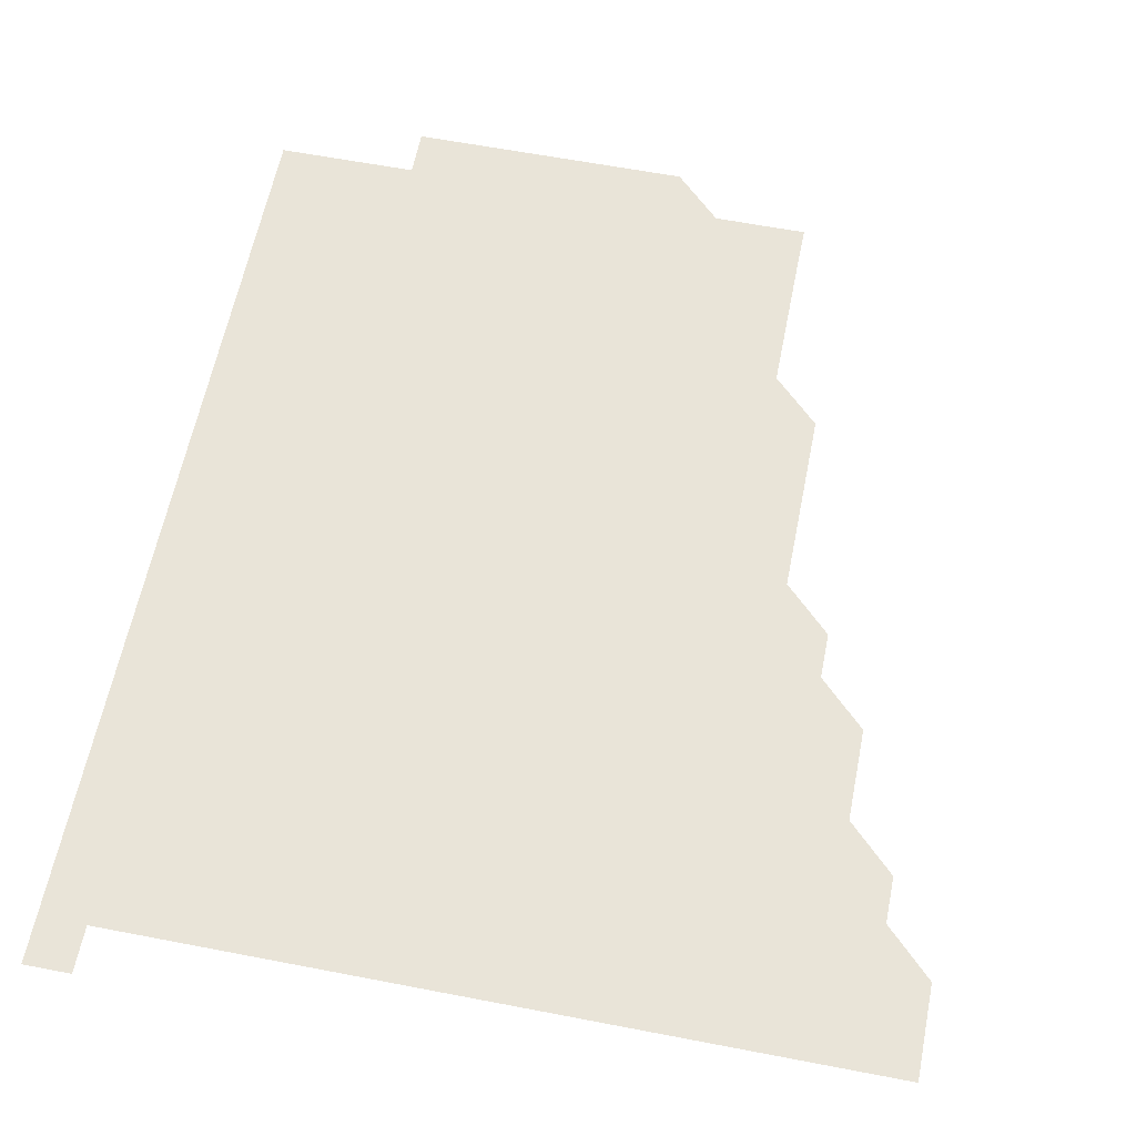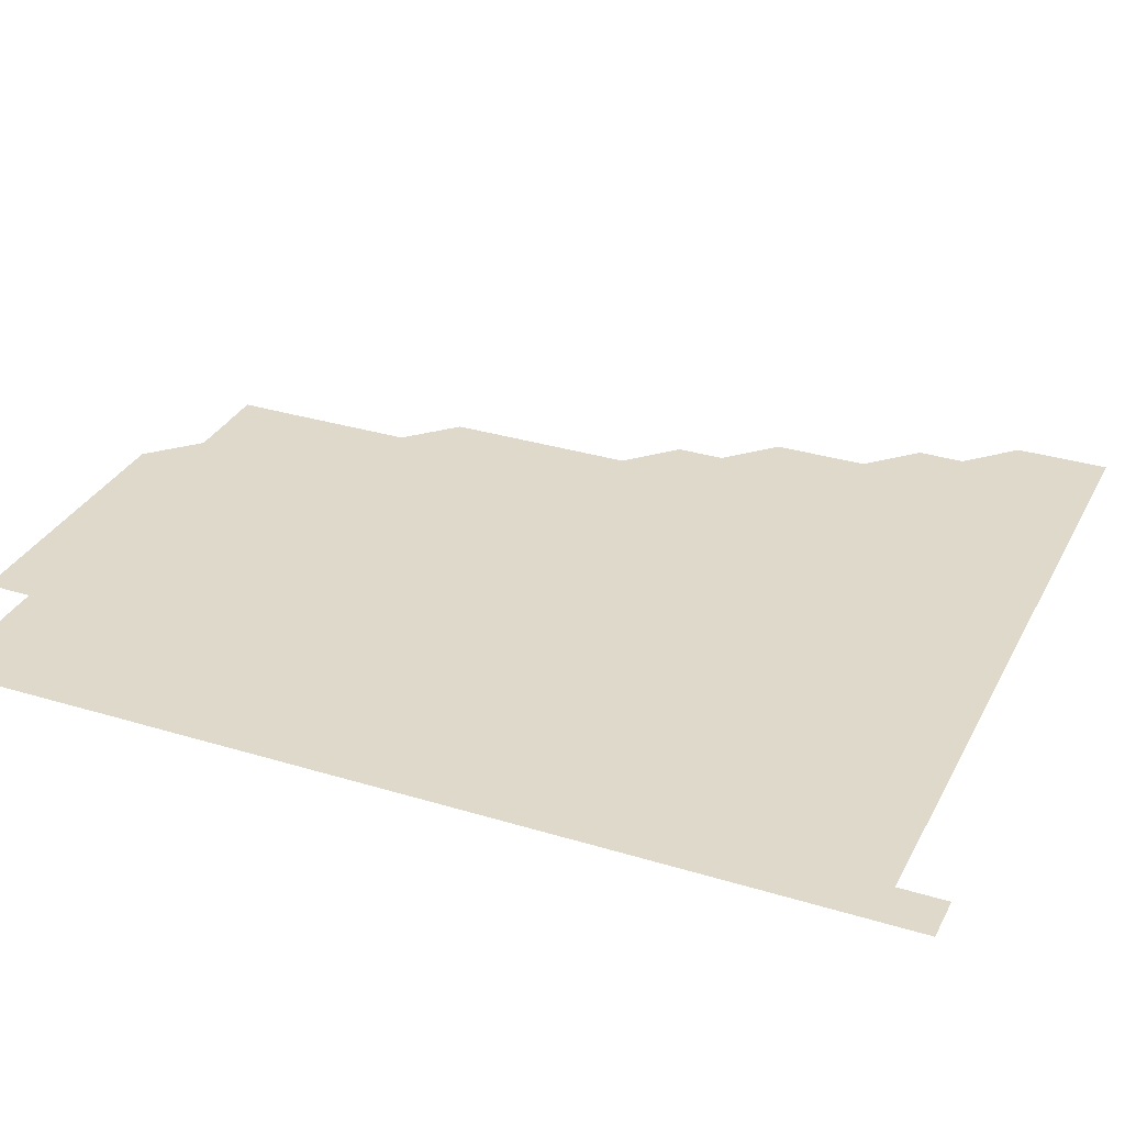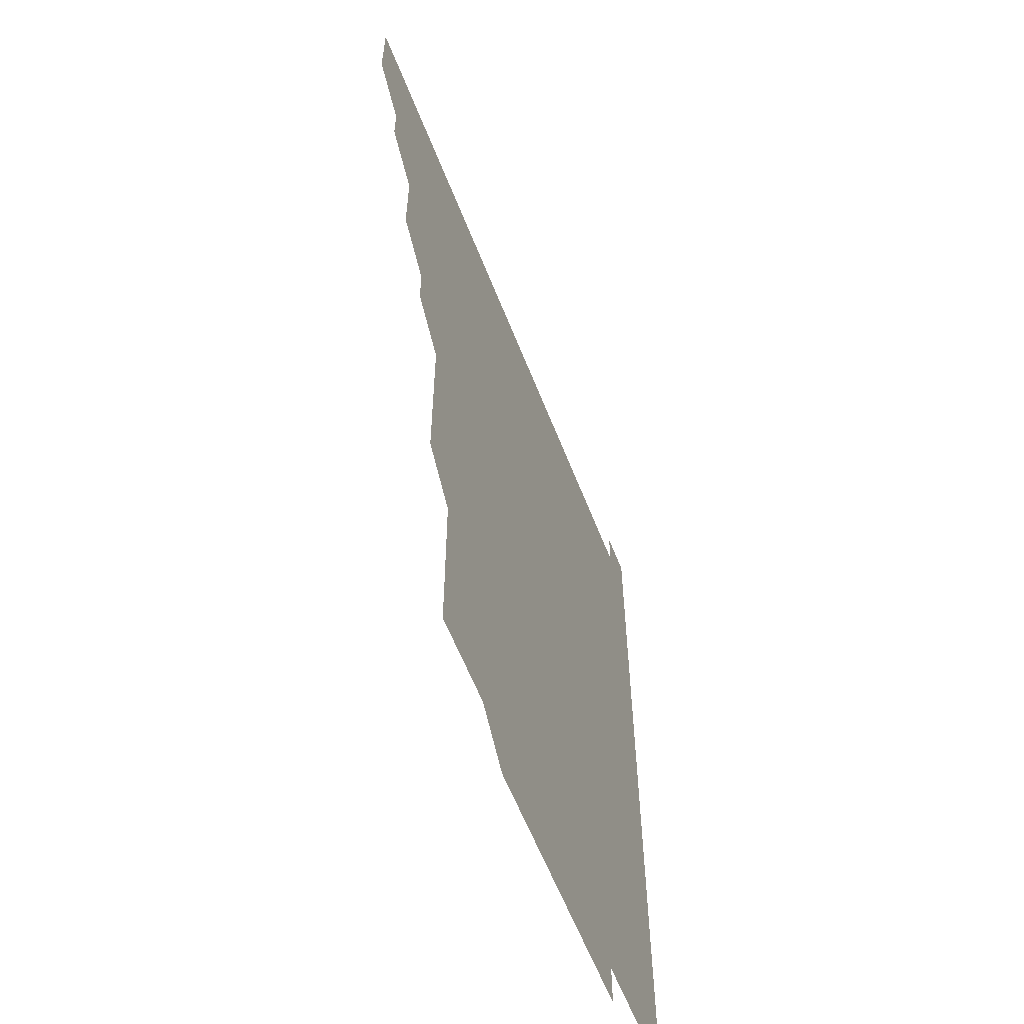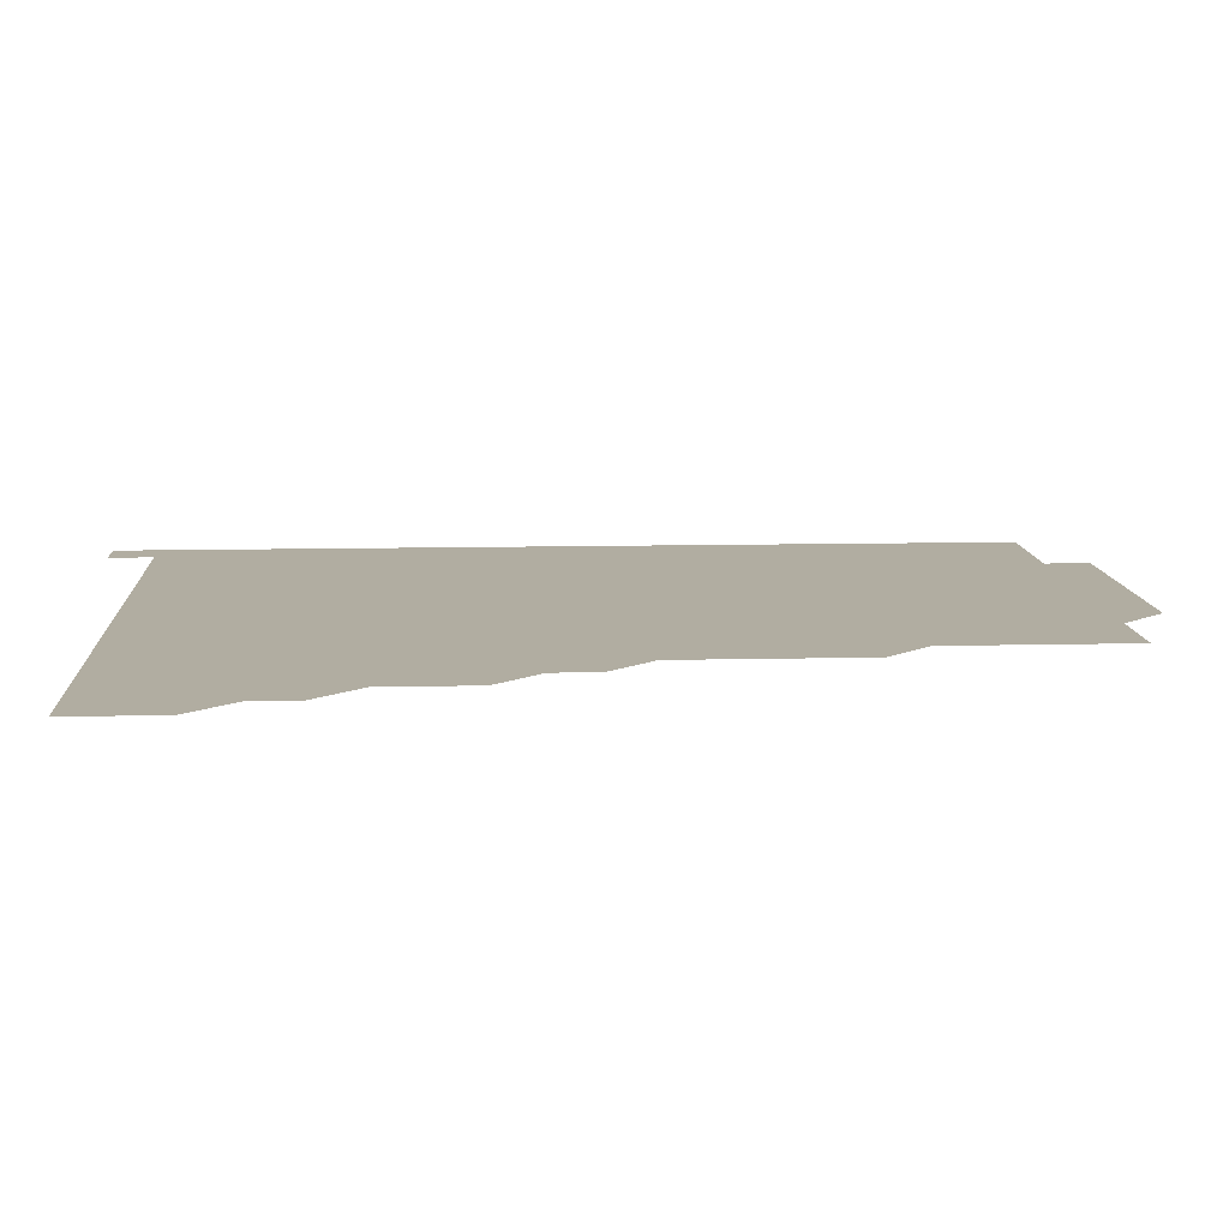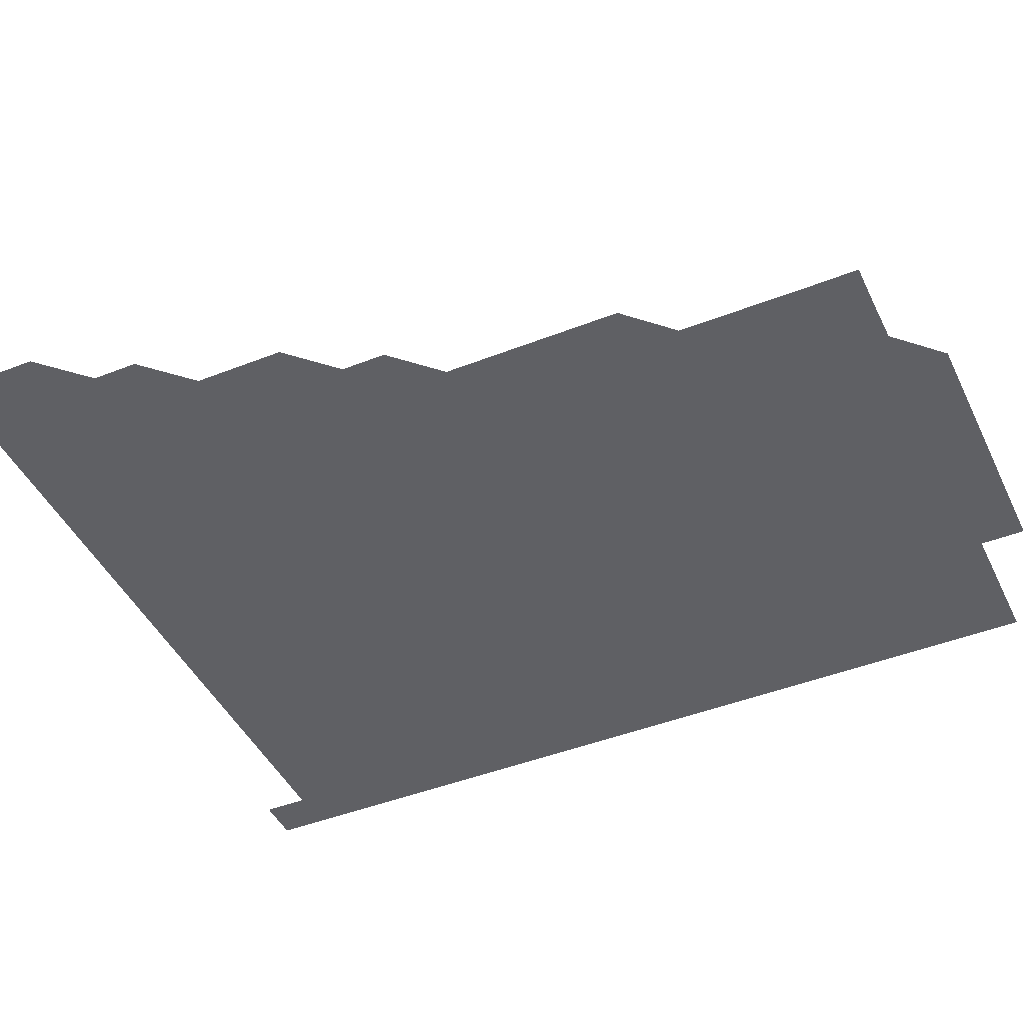
<metadata>
{"format":"obj","ext":"obj","renderer":"f3d","projection":"perspective","resolution":1024,"background":"white","views":[{"elev":60.4,"azim":-168.8,"up":"+Z"},{"elev":31.7,"azim":113.4,"up":"+Z"},{"elev":-59.9,"azim":-68.7,"up":"+Y"},{"elev":10.3,"azim":-93.5,"up":"+Z"},{"elev":-44.7,"azim":-65.4,"up":"+Z"}]}
</metadata>
<code>
v 436 406 0
v 436 421 0
v 436 436 0
v 451 376 0
v 451 391 0
v 451 406 0
v 451 421 0
v 451 436 0
v 466 331 0
v 466 346 0
v 466 361 0
v 466 376 0
v 466 391 0
v 466 406 0
v 466 421 0
v 466 436 0
v 481 301 0
v 481 316 0
v 481 331 0
v 481 346 0
v 481 361 0
v 481 376 0
v 481 391 0
v 481 406 0
v 481 421 0
v 481 436 0
v 496 226 0
v 496 241 0
v 496 256 0
v 496 271 0
v 496 286 0
v 496 301 0
v 496 316 0
v 496 331 0
v 496 346 0
v 496 361 0
v 496 376 0
v 496 391 0
v 496 406 0
v 496 421 0
v 496 436 0
v 511 151 0
v 511.1 165.9 0
v 511.1 180.9 0
v 511 196 0
v 511 211 0
v 511 226 0
v 511 241 0
v 511 256 0
v 511 271 0
v 511 286 0
v 511 301 0
v 511 316 0
v 511 331 0
v 511 346 0
v 511 361 0
v 511 376 0
v 511 391 0
v 511 406 0
v 511 421 0
v 511 436 0
v 525.9 151.1 0
v 526 166 0
v 526 181 0
v 526 196 0
v 526 211 0
v 526 226 0
v 526 241 0
v 526 256 0
v 526 271 0
v 526 286 0
v 526 301 0
v 526 316 0
v 526 331 0
v 526 346 0
v 526 361 0
v 526 376 0
v 526 391 0
v 526 406 0
v 526 421 0
v 526 436 0
v 541 151 0
v 541 166 0
v 541 181 0
v 541 196 0
v 541 211 0
v 541 226 0
v 541 241 0
v 541 256 0
v 541 271 0
v 541 286 0
v 541 301 0
v 541 316 0
v 541 331 0
v 541 346 0
v 541 361 0
v 541 376 0
v 541 391 0
v 541 406 0
v 541 421 0
v 541 436 0
v 556 136 0
v 556 151 0
v 556 166 0
v 556 181 0
v 556 196 0
v 556 211 0
v 556 226 0
v 556 241 0
v 556 256 0
v 556 271 0
v 556 286 0
v 556 301 0
v 556 316 0
v 556 331 0
v 556 346 0
v 556 361 0
v 556 376 0
v 556 391 0
v 556 406 0
v 556 421 0
v 556 436 0
v 571 136 0
v 571 151 0
v 571 166 0
v 571 181 0
v 571 196 0
v 571 211 0
v 571 226 0
v 571 241 0
v 571 256 0
v 571 271 0
v 571 286 0
v 571 301 0
v 571 316 0
v 571 331 0
v 571 346 0
v 571 361 0
v 571 376 0
v 571 391 0
v 571 406 0
v 571 421 0
v 571 436 0
v 586 136 0
v 586 151 0
v 586 166 0
v 586 181 0
v 586 196 0
v 586 211 0
v 586 226.1 0
v 586 241 0
v 586 256 0
v 586 271 0
v 586 286 0
v 586 301 0
v 586 316 0
v 586 331 0
v 586 346 0
v 586 361 0
v 586 376 0
v 586 391 0
v 586 406 0
v 586 421 0
v 586 436 0
v 601 136 0
v 601 151 0
v 601 166 0
v 601 181 0
v 601 196 0
v 601 211 0
v 601 226 0
v 601 241 0
v 601 256 0
v 601 271 0
v 601 286 0
v 601 301 0
v 601 316 0
v 601 331 0
v 601 346 0
v 601 361 0
v 601 376 0
v 601 391 0
v 601 406 0
v 601 421 0
v 601 436 0
v 616 136 0
v 616 151 0
v 616 166 0
v 616 181 0
v 616 196 0
v 616 211 0
v 616 226 0
v 616 241 0
v 616 256 0
v 616 271 0
v 616 286 0
v 616 301 0
v 616 316 0
v 616 331 0
v 616 346 0
v 616 361 0
v 616 376 0
v 616 391 0
v 616 406 0
v 616 421 0
v 616 436 0
v 631 136 0
v 631 151 0
v 631 166 0
v 631 181 0
v 631 196 0
v 631 211 0
v 631 226 0
v 631 241 0
v 631 256 0
v 631 271 0
v 631 286 0
v 631 301 0
v 631 316 0
v 631 331 0
v 631 346 0
v 631 361 0
v 631 376 0
v 631 391 0
v 631 406 0
v 631 421 0
v 631 436 0
v 646 136 0
v 646 151 0
v 646 166 0
v 646 181 0
v 646 196 0
v 646 211 0
v 646 226 0
v 646 241 0
v 646 256 0
v 646 271 0
v 646 286 0
v 646 301 0
v 646 316 0
v 646 331 0
v 646 346 0
v 646 361 0
v 646 376 0
v 646 391 0
v 646 406 0
v 646 421 0
v 646 436 0
v 661 151 0
v 661 166 0
v 661 181 0
v 661 196 0
v 661 211 0
v 661 226 0
v 661 241 0
v 661 256 0
v 661 271 0
v 661 286 0
v 661 301 0
v 661 316 0
v 661 331 0
v 661 346 0
v 661 361 0
v 661 376 0
v 661 391 0
v 661 406 0
v 661 421 0
v 661 436 0
v 676 151 0
v 676 166 0
v 676 181 0
v 676 196 0
v 676 211 0
v 676 226 0
v 676 241 0
v 676 256 0
v 676 271 0
v 676 286 0
v 676 301 0
v 676 316 0
v 676 331 0
v 676 346 0
v 676 361 0
v 676 376 0
v 676 391 0
v 676 406 0
v 676 421 0
v 676 436 0
v 676 451 0
v 691 151 0
v 691 166 0
v 691 181 0
v 691 195.9 0
v 691 210.9 0
v 691 226 0
v 691 240.9 0
v 691 256 0
v 691 271 0
v 691 286 0
v 691 301 0
v 691 316 0
v 691 331 0
v 691 346 0
v 691 361 0
v 691 376 0
v 691 391 0
v 691 406 0
v 691 421 0
v 691 436 0
v 691 451 0
f 5 6 1
f 1 6 2
f 6 7 2
f 2 7 3
f 7 8 3
f 11 12 4
f 4 12 5
f 12 13 5
f 5 13 6
f 13 14 6
f 6 14 7
f 14 15 7
f 7 15 8
f 15 16 8
f 18 19 9
f 9 19 10
f 19 20 10
f 10 20 11
f 20 21 11
f 11 21 12
f 21 22 12
f 12 22 13
f 22 23 13
f 13 23 14
f 23 24 14
f 14 24 15
f 24 25 15
f 15 25 16
f 25 26 16
f 31 32 17
f 17 32 18
f 32 33 18
f 18 33 19
f 33 34 19
f 19 34 20
f 34 35 20
f 20 35 21
f 35 36 21
f 21 36 22
f 36 37 22
f 22 37 23
f 37 38 23
f 23 38 24
f 38 39 24
f 24 39 25
f 39 40 25
f 25 40 26
f 40 41 26
f 46 47 27
f 27 47 28
f 47 48 28
f 28 48 29
f 48 49 29
f 29 49 30
f 49 50 30
f 30 50 31
f 50 51 31
f 31 51 32
f 51 52 32
f 32 52 33
f 52 53 33
f 33 53 34
f 53 54 34
f 34 54 35
f 54 55 35
f 35 55 36
f 55 56 36
f 36 56 37
f 56 57 37
f 37 57 38
f 57 58 38
f 38 58 39
f 58 59 39
f 39 59 40
f 59 60 40
f 40 60 41
f 60 61 41
f 42 62 43
f 62 63 43
f 43 63 44
f 63 64 44
f 44 64 45
f 64 65 45
f 45 65 46
f 65 66 46
f 46 66 47
f 66 67 47
f 47 67 48
f 67 68 48
f 48 68 49
f 68 69 49
f 49 69 50
f 69 70 50
f 50 70 51
f 70 71 51
f 51 71 52
f 71 72 52
f 52 72 53
f 72 73 53
f 53 73 54
f 73 74 54
f 54 74 55
f 74 75 55
f 55 75 56
f 75 76 56
f 56 76 57
f 76 77 57
f 57 77 58
f 77 78 58
f 58 78 59
f 78 79 59
f 59 79 60
f 79 80 60
f 60 80 61
f 80 81 61
f 62 82 63
f 82 83 63
f 63 83 64
f 83 84 64
f 64 84 65
f 84 85 65
f 65 85 66
f 85 86 66
f 66 86 67
f 86 87 67
f 67 87 68
f 87 88 68
f 68 88 69
f 88 89 69
f 69 89 70
f 89 90 70
f 70 90 71
f 90 91 71
f 71 91 72
f 91 92 72
f 72 92 73
f 92 93 73
f 73 93 74
f 93 94 74
f 74 94 75
f 94 95 75
f 75 95 76
f 95 96 76
f 76 96 77
f 96 97 77
f 77 97 78
f 97 98 78
f 78 98 79
f 98 99 79
f 79 99 80
f 99 100 80
f 80 100 81
f 100 101 81
f 102 103 82
f 82 103 83
f 103 104 83
f 83 104 84
f 104 105 84
f 84 105 85
f 105 106 85
f 85 106 86
f 106 107 86
f 86 107 87
f 107 108 87
f 87 108 88
f 108 109 88
f 88 109 89
f 109 110 89
f 89 110 90
f 110 111 90
f 90 111 91
f 111 112 91
f 91 112 92
f 112 113 92
f 92 113 93
f 113 114 93
f 93 114 94
f 114 115 94
f 94 115 95
f 115 116 95
f 95 116 96
f 116 117 96
f 96 117 97
f 117 118 97
f 97 118 98
f 118 119 98
f 98 119 99
f 119 120 99
f 99 120 100
f 120 121 100
f 100 121 101
f 121 122 101
f 102 123 103
f 123 124 103
f 103 124 104
f 124 125 104
f 104 125 105
f 125 126 105
f 105 126 106
f 126 127 106
f 106 127 107
f 127 128 107
f 107 128 108
f 128 129 108
f 108 129 109
f 129 130 109
f 109 130 110
f 130 131 110
f 110 131 111
f 131 132 111
f 111 132 112
f 132 133 112
f 112 133 113
f 133 134 113
f 113 134 114
f 134 135 114
f 114 135 115
f 135 136 115
f 115 136 116
f 136 137 116
f 116 137 117
f 137 138 117
f 117 138 118
f 138 139 118
f 118 139 119
f 139 140 119
f 119 140 120
f 140 141 120
f 120 141 121
f 141 142 121
f 121 142 122
f 142 143 122
f 123 144 124
f 144 145 124
f 124 145 125
f 145 146 125
f 125 146 126
f 146 147 126
f 126 147 127
f 147 148 127
f 127 148 128
f 148 149 128
f 128 149 129
f 149 150 129
f 129 150 130
f 150 151 130
f 130 151 131
f 151 152 131
f 131 152 132
f 152 153 132
f 132 153 133
f 153 154 133
f 133 154 134
f 154 155 134
f 134 155 135
f 155 156 135
f 135 156 136
f 156 157 136
f 136 157 137
f 157 158 137
f 137 158 138
f 158 159 138
f 138 159 139
f 159 160 139
f 139 160 140
f 160 161 140
f 140 161 141
f 161 162 141
f 141 162 142
f 162 163 142
f 142 163 143
f 163 164 143
f 144 165 145
f 165 166 145
f 145 166 146
f 166 167 146
f 146 167 147
f 167 168 147
f 147 168 148
f 168 169 148
f 148 169 149
f 169 170 149
f 149 170 150
f 170 171 150
f 150 171 151
f 171 172 151
f 151 172 152
f 172 173 152
f 152 173 153
f 173 174 153
f 153 174 154
f 174 175 154
f 154 175 155
f 175 176 155
f 155 176 156
f 176 177 156
f 156 177 157
f 177 178 157
f 157 178 158
f 178 179 158
f 158 179 159
f 179 180 159
f 159 180 160
f 180 181 160
f 160 181 161
f 181 182 161
f 161 182 162
f 182 183 162
f 162 183 163
f 183 184 163
f 163 184 164
f 184 185 164
f 165 186 166
f 186 187 166
f 166 187 167
f 187 188 167
f 167 188 168
f 188 189 168
f 168 189 169
f 189 190 169
f 169 190 170
f 190 191 170
f 170 191 171
f 191 192 171
f 171 192 172
f 192 193 172
f 172 193 173
f 193 194 173
f 173 194 174
f 194 195 174
f 174 195 175
f 195 196 175
f 175 196 176
f 196 197 176
f 176 197 177
f 197 198 177
f 177 198 178
f 198 199 178
f 178 199 179
f 199 200 179
f 179 200 180
f 200 201 180
f 180 201 181
f 201 202 181
f 181 202 182
f 202 203 182
f 182 203 183
f 203 204 183
f 183 204 184
f 204 205 184
f 184 205 185
f 205 206 185
f 186 207 187
f 207 208 187
f 187 208 188
f 208 209 188
f 188 209 189
f 209 210 189
f 189 210 190
f 210 211 190
f 190 211 191
f 211 212 191
f 191 212 192
f 212 213 192
f 192 213 193
f 213 214 193
f 193 214 194
f 214 215 194
f 194 215 195
f 215 216 195
f 195 216 196
f 216 217 196
f 196 217 197
f 217 218 197
f 197 218 198
f 218 219 198
f 198 219 199
f 219 220 199
f 199 220 200
f 220 221 200
f 200 221 201
f 221 222 201
f 201 222 202
f 222 223 202
f 202 223 203
f 223 224 203
f 203 224 204
f 224 225 204
f 204 225 205
f 225 226 205
f 205 226 206
f 226 227 206
f 207 228 208
f 228 229 208
f 208 229 209
f 229 230 209
f 209 230 210
f 230 231 210
f 210 231 211
f 231 232 211
f 211 232 212
f 232 233 212
f 212 233 213
f 233 234 213
f 213 234 214
f 234 235 214
f 214 235 215
f 235 236 215
f 215 236 216
f 236 237 216
f 216 237 217
f 237 238 217
f 217 238 218
f 238 239 218
f 218 239 219
f 239 240 219
f 219 240 220
f 240 241 220
f 220 241 221
f 241 242 221
f 221 242 222
f 242 243 222
f 222 243 223
f 243 244 223
f 223 244 224
f 244 245 224
f 224 245 225
f 245 246 225
f 225 246 226
f 246 247 226
f 226 247 227
f 247 248 227
f 229 249 230
f 249 250 230
f 230 250 231
f 250 251 231
f 231 251 232
f 251 252 232
f 232 252 233
f 252 253 233
f 233 253 234
f 253 254 234
f 234 254 235
f 254 255 235
f 235 255 236
f 255 256 236
f 236 256 237
f 256 257 237
f 237 257 238
f 257 258 238
f 238 258 239
f 258 259 239
f 239 259 240
f 259 260 240
f 240 260 241
f 260 261 241
f 241 261 242
f 261 262 242
f 242 262 243
f 262 263 243
f 243 263 244
f 263 264 244
f 244 264 245
f 264 265 245
f 245 265 246
f 265 266 246
f 246 266 247
f 266 267 247
f 247 267 248
f 267 268 248
f 249 269 250
f 269 270 250
f 250 270 251
f 270 271 251
f 251 271 252
f 271 272 252
f 252 272 253
f 272 273 253
f 253 273 254
f 273 274 254
f 254 274 255
f 274 275 255
f 255 275 256
f 275 276 256
f 256 276 257
f 276 277 257
f 257 277 258
f 277 278 258
f 258 278 259
f 278 279 259
f 259 279 260
f 279 280 260
f 260 280 261
f 280 281 261
f 261 281 262
f 281 282 262
f 262 282 263
f 282 283 263
f 263 283 264
f 283 284 264
f 264 284 265
f 284 285 265
f 265 285 266
f 285 286 266
f 266 286 267
f 286 287 267
f 267 287 268
f 287 288 268
f 269 290 270
f 290 291 270
f 270 291 271
f 291 292 271
f 271 292 272
f 292 293 272
f 272 293 273
f 293 294 273
f 273 294 274
f 294 295 274
f 274 295 275
f 295 296 275
f 275 296 276
f 296 297 276
f 276 297 277
f 297 298 277
f 277 298 278
f 298 299 278
f 278 299 279
f 299 300 279
f 279 300 280
f 300 301 280
f 280 301 281
f 301 302 281
f 281 302 282
f 302 303 282
f 282 303 283
f 303 304 283
f 283 304 284
f 304 305 284
f 284 305 285
f 305 306 285
f 285 306 286
f 306 307 286
f 286 307 287
f 307 308 287
f 287 308 288
f 308 309 288
f 288 309 289
f 309 310 289

</code>
